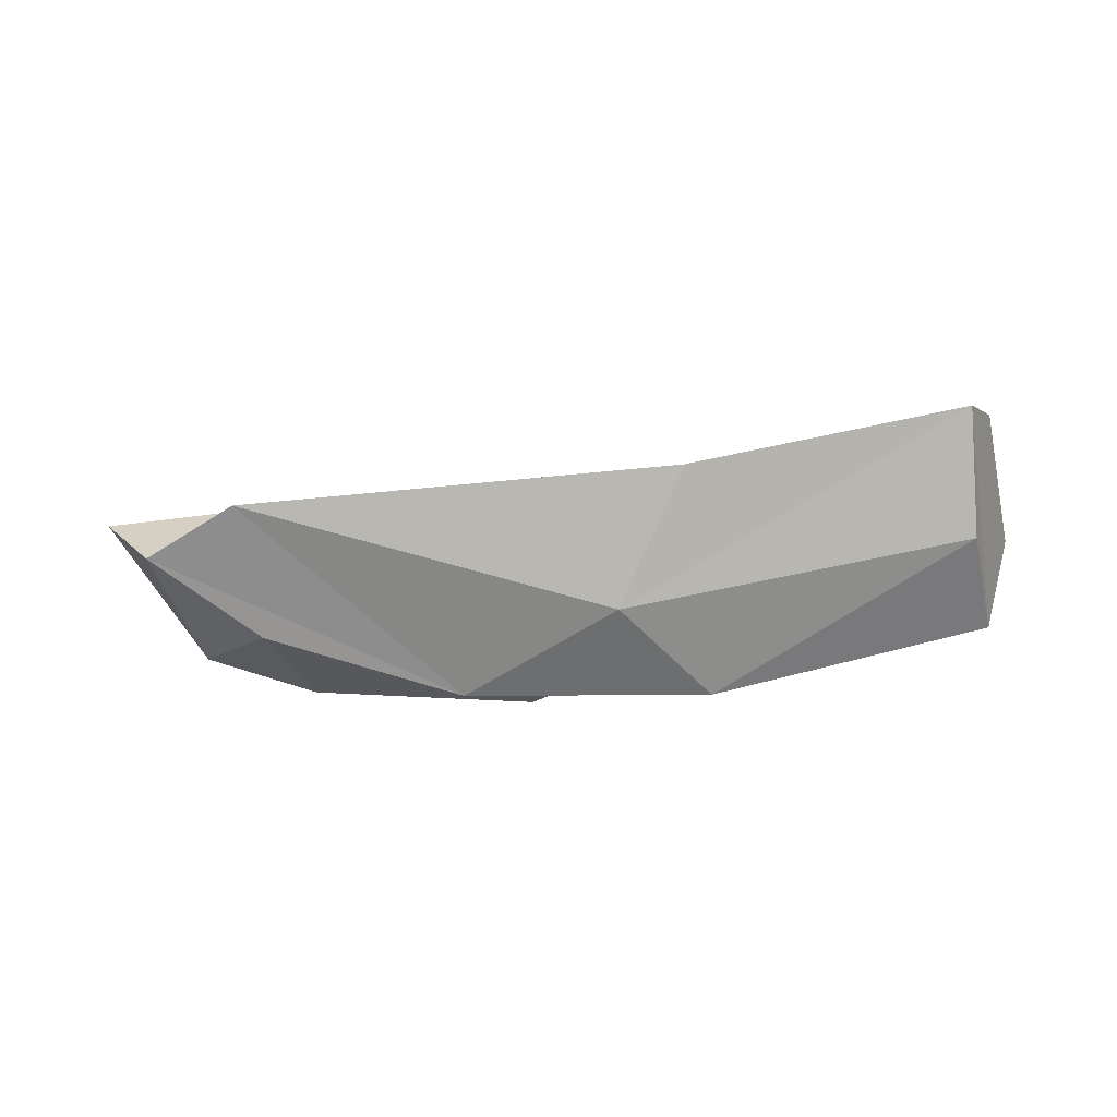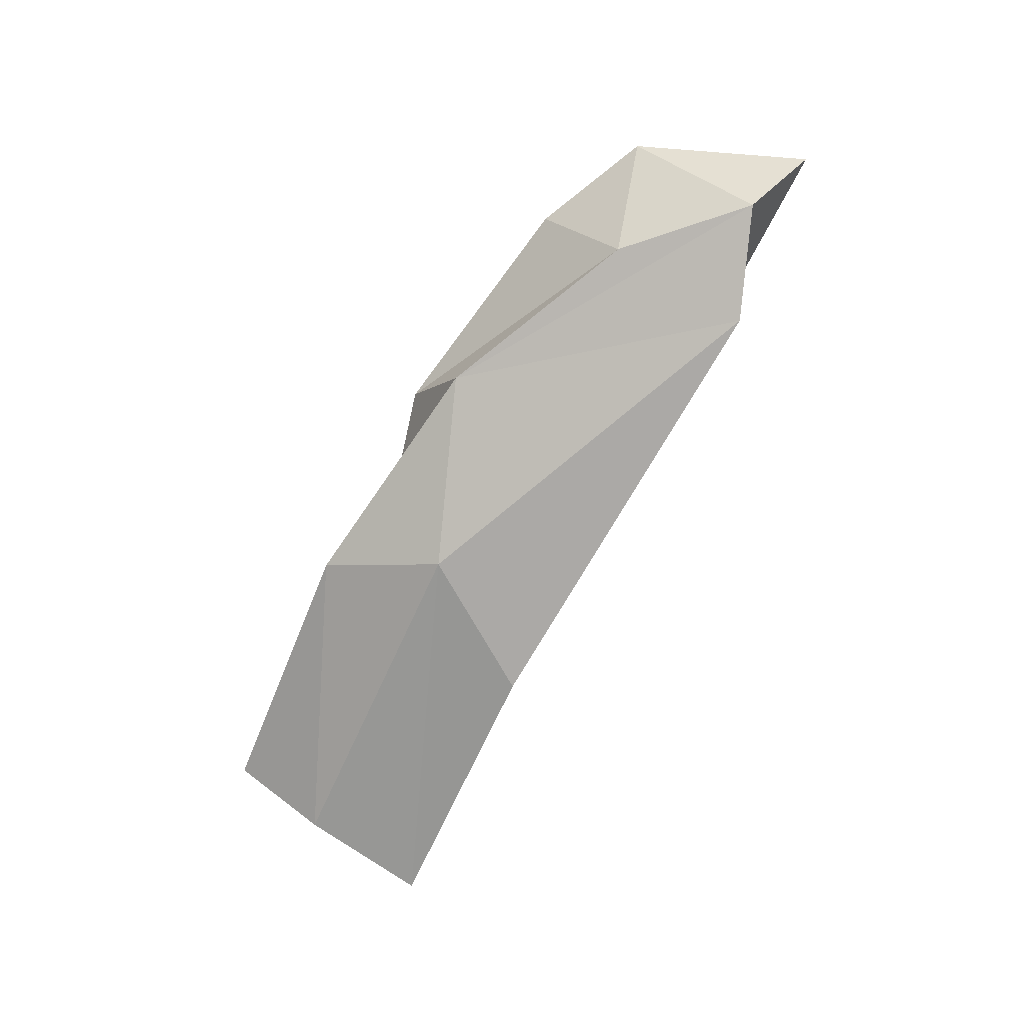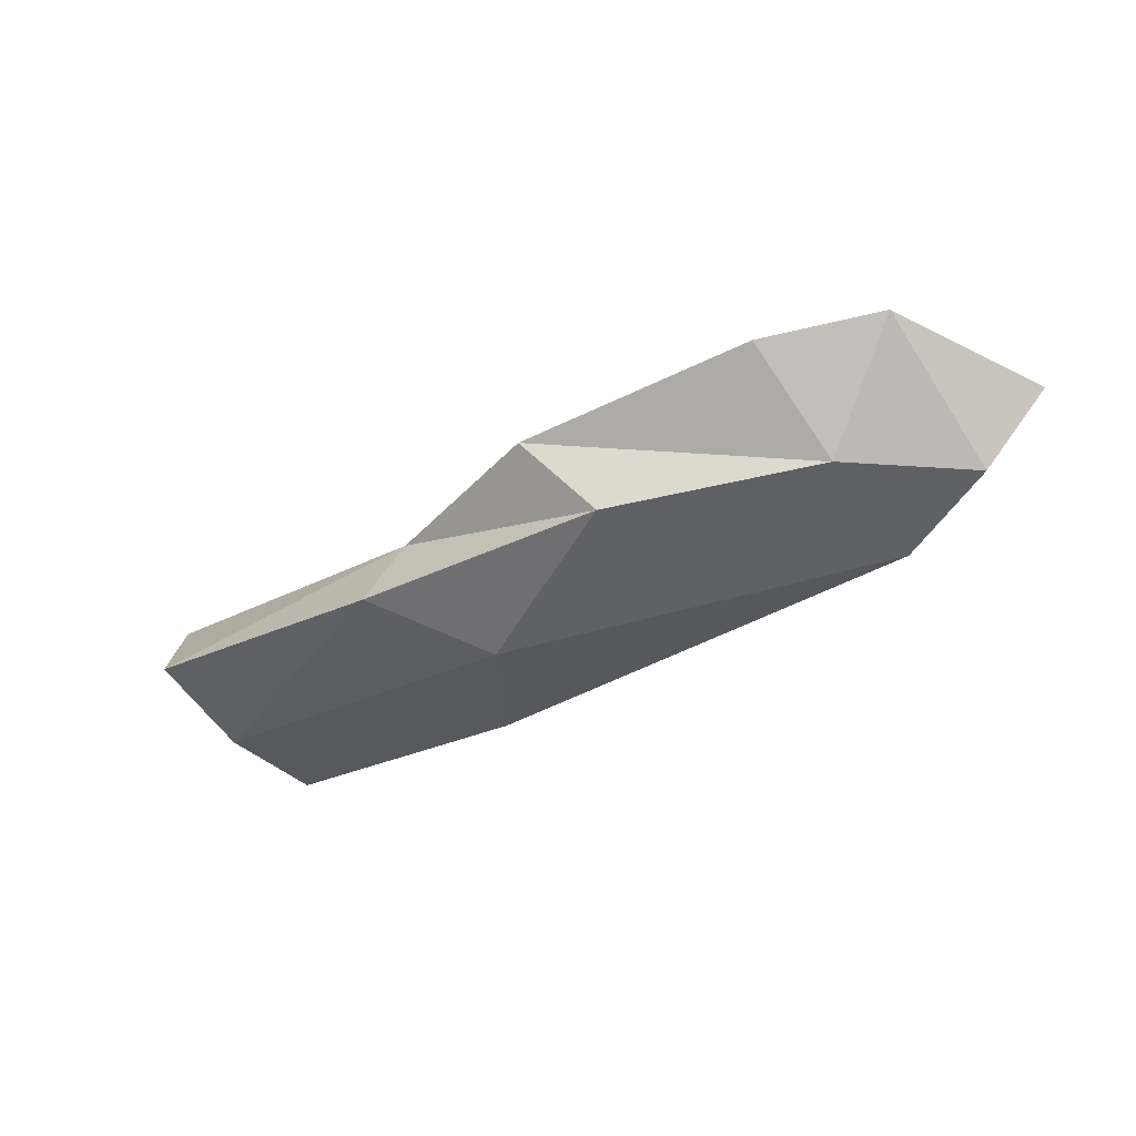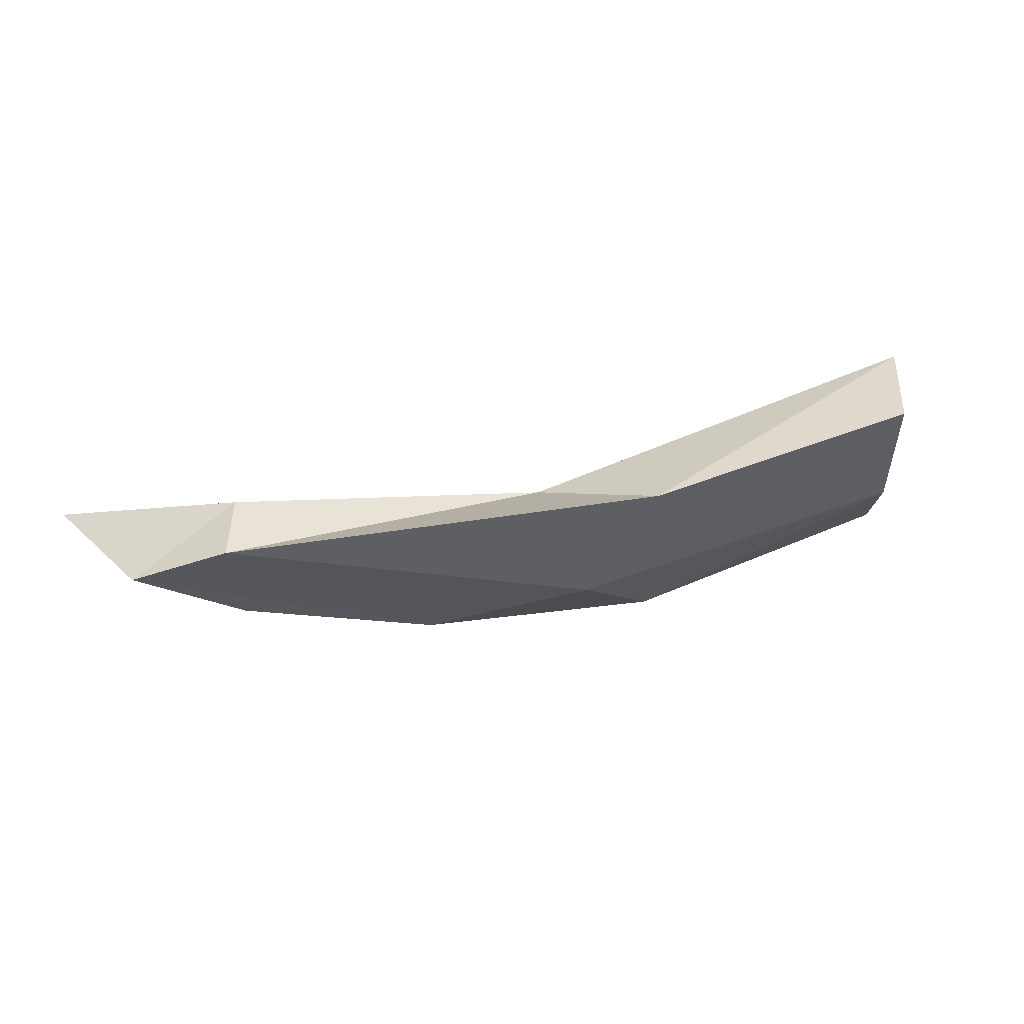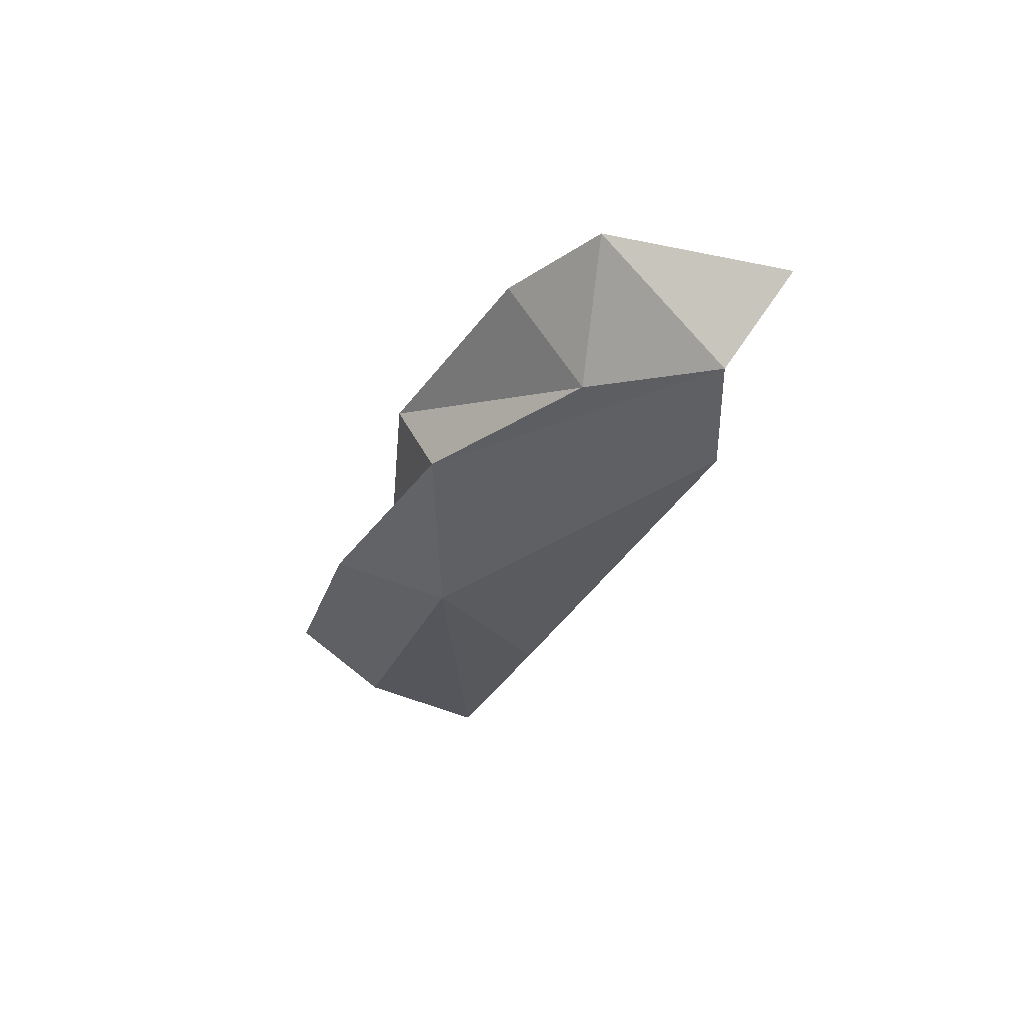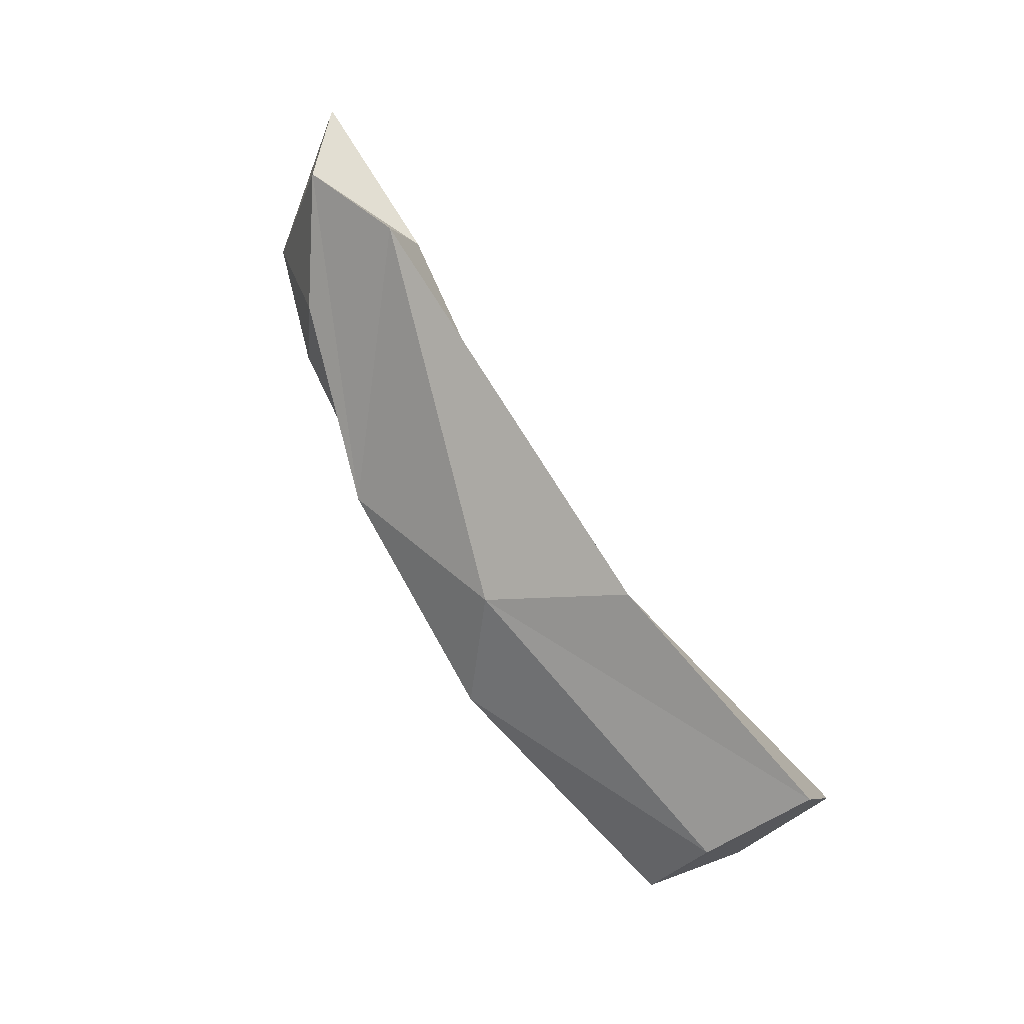
<metadata>
{"format":"obj","ext":"obj","renderer":"f3d","projection":"perspective","resolution":1024,"background":"white","views":[{"elev":-7.1,"azim":172.8,"up":"+Y"},{"elev":-55.6,"azim":54.4,"up":"+Z"},{"elev":-12.2,"azim":25.2,"up":"+Z"},{"elev":33.7,"azim":155.2,"up":"+Y"},{"elev":-12.2,"azim":62.7,"up":"+Z"},{"elev":-75.8,"azim":120.6,"up":"+Z"}]}
</metadata>
<code>
v 263.6 233 64.07
v 264.8 230.3 62.49
v 272.9 230.1 65.36
v 264.6 236.4 62.29
v 266.1 236.1 59.6
v 272.6 228.4 63.55
v 265.7 232.6 60.55
v 273.9 234.5 60.82
v 275.5 230.6 62.19
v 277.3 228.3 67.36
v 276.2 233.2 64.37
v 279.5 228.4 65.31
v 286.2 233.7 64.55
v 285.3 234 66.63
v 283.8 228.7 69.39
v 285.4 230.1 66.35
v 290.1 233.6 68.69
v 287.1 229.7 70.03
v 288.8 232.4 66.28
g foo
f 9 7 5
f 7 6 2
f 9 5 8
f 9 6 7
f 12 6 9
f 12 9 13
f 9 8 13
f 12 19 16
f 19 12 13
f 3 1 2
f 6 3 2
f 4 8 5
f 8 4 11
f 12 10 3
f 12 3 6
f 11 13 8
f 16 15 10
f 16 10 12
f 13 11 14
f 18 15 16
f 19 18 16
f 14 17 19
f 19 13 14
f 19 17 18
f 1 3 4
f 4 3 11
f 11 3 18
f 18 10 15
f 3 10 18
f 11 17 14
f 11 18 17
f 5 7 2
f 5 2 1
f 4 5 1
g

</code>
